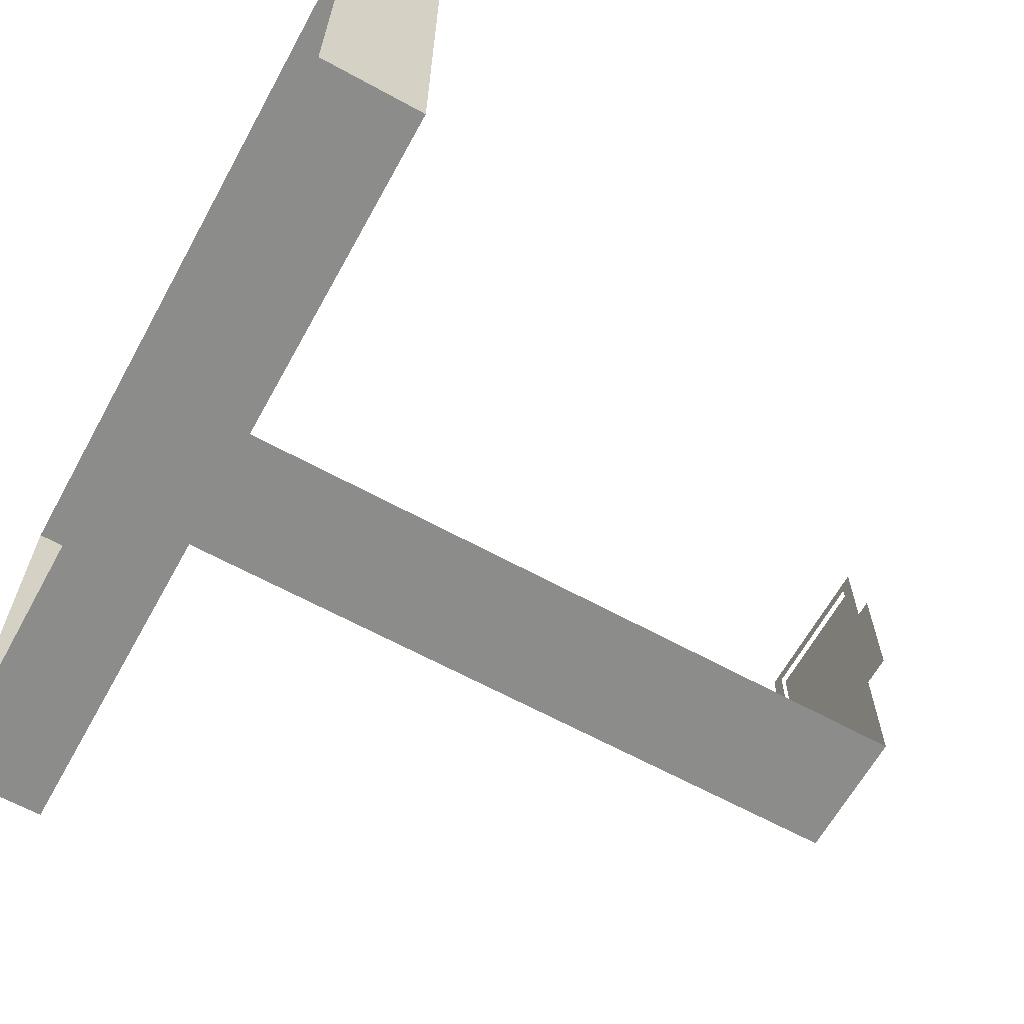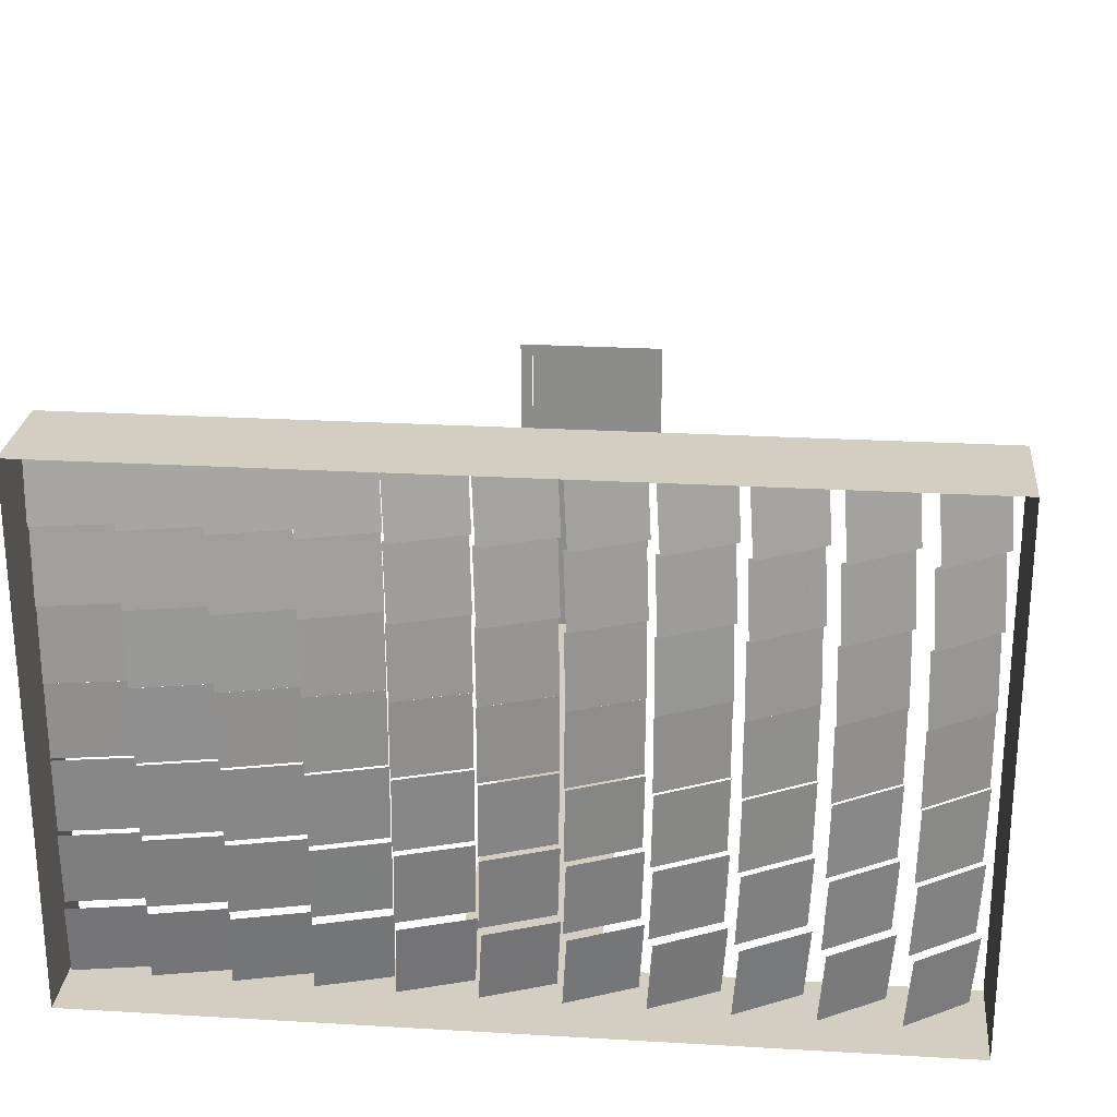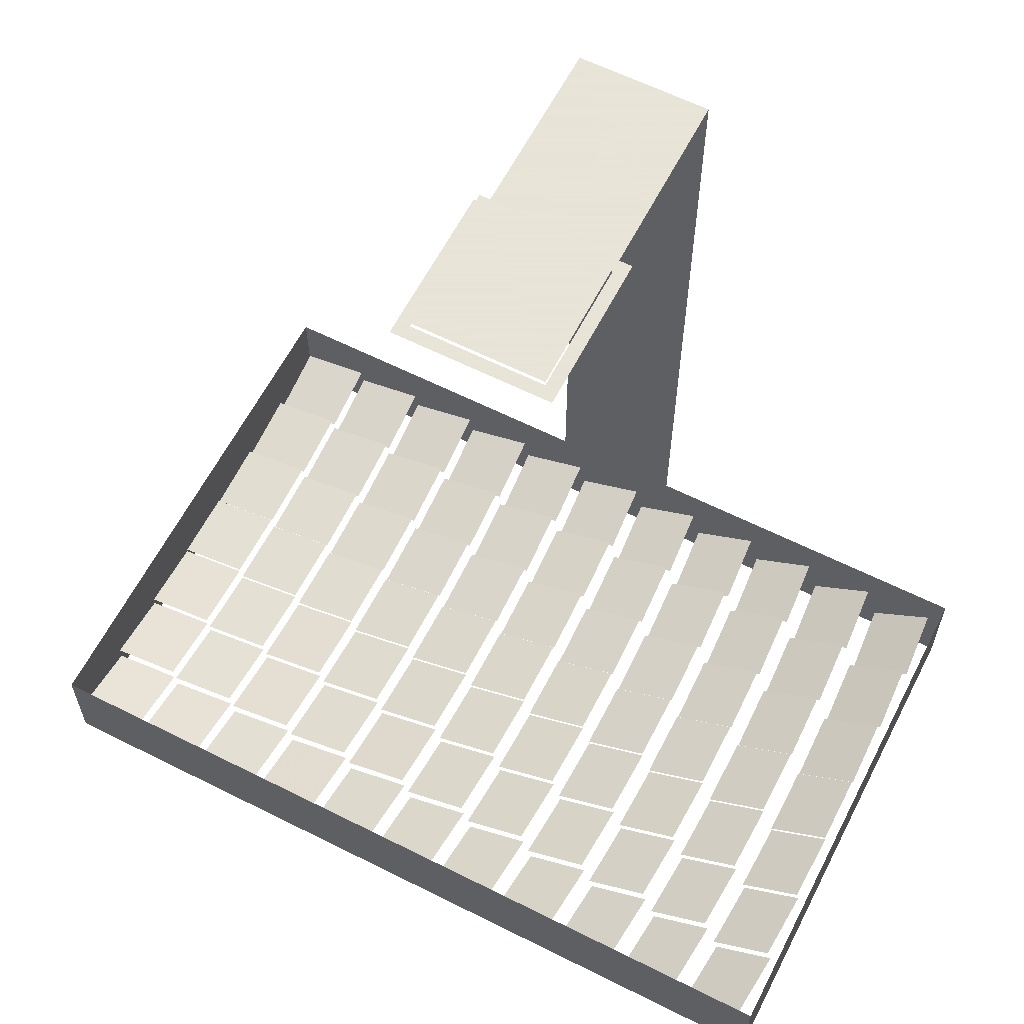
<metadata>
{"format":"obj","ext":"obj","renderer":"f3d","projection":"perspective","resolution":1024,"background":"white","views":[{"elev":-64.1,"azim":61.1,"up":"+Z"},{"elev":25.0,"azim":5.4,"up":"+Z"},{"elev":61.4,"azim":27.1,"up":"+Y"}]}
</metadata>
<code>
g absorber_support_vertical
v 0.125 0.25 -0.506
v -0.125 -5.722e-08 -0.506
v 0.125 -5.722e-08 -0.506
v -0.125 0.25 -0.506
v 0.125 0.5 -0.506
v -0.125 0.5 -0.506
v 0.125 0.75 -0.506
v -0.125 0.75 -0.506
v 0.125 1 -0.506
v -0.125 1 -0.506
v 0.125 1.25 -0.506
v -0.125 1.25 -0.506
v 0.125 1.44 -0.506
v -0.125 1.44 -0.506
f 1 2 3
f 1 4 2
f 5 4 1
f 5 6 4
f 7 6 5
f 7 8 6
f 9 8 7
f 9 10 8
f 11 10 9
f 11 12 10
f 13 12 11
f 13 14 12
g mirrors_housing_side_z_neg
v -0.59 0.1 -0.506
v -0.79 -0.1 -0.506
v -0.59 -0.1 -0.506
v -0.79 0.1 -0.506
v -0.39 0.1 -0.506
v -0.39 -0.1 -0.506
v -0.19 0.1 -0.506
v -0.19 -0.1 -0.506
v 0.01 0.1 -0.506
v 0.01 -0.1 -0.506
v 0.21 0.1 -0.506
v 0.21 -0.1 -0.506
v 0.41 0.1 -0.506
v 0.41 -0.1 -0.506
v 0.61 0.1 -0.506
v 0.61 -0.1 -0.506
v 0.79 0.1 -0.506
v 0.79 -0.1 -0.506
f 15 16 17
f 15 18 16
f 19 17 20
f 19 15 17
f 21 20 22
f 21 19 20
f 23 22 24
f 23 21 22
f 25 24 26
f 25 23 24
f 27 26 28
f 27 25 26
f 29 28 30
f 29 27 28
f 31 30 32
f 31 29 30
g reflector45.so_facet.facet
v 0.2068 0.0267 -0.07209
v 0.0772 -0.0267 -0.2119
v 0.2038 0.03302 -0.2119
v 0.08018 -0.03302 -0.07209
f 33 34 35
f 33 36 34
g reflector71.so_facet.facet
v 0.7723 0.03321 -0.3566
v 0.6477 -0.03321 -0.4954
v 0.762 0.04773 -0.4954
v 0.658 -0.04773 -0.3566
f 37 38 39
f 37 40 38
g reflector76.so_facet.facet
v 0.7637 0.0453 0.3537
v 0.6563 -0.0453 0.2143
v 0.7706 0.03548 0.2143
v 0.6494 -0.03548 0.3537
f 41 42 43
f 41 44 42
g absorber_support_horizontal
v 0.125 1.44 -0.256
v -0.125 1.44 -0.506
v 0.125 1.44 -0.506
v -0.125 1.44 -0.256
v 0.125 1.44 -0.125
v -0.125 1.44 -0.125
f 45 46 47
f 45 48 46
f 49 48 45
f 49 50 48
g reflector9.so_facet.facet
v -0.4981 0.007939 -0.2144
v -0.6379 -0.007939 -0.3536
v -0.5012 0.02216 -0.3536
v -0.6348 -0.02216 -0.2144
f 51 52 53
f 51 54 52
g reflector3.so_facet.facet
v -0.6404 0.008448 -0.0721
v -0.7796 -0.008448 -0.2119
v -0.6417 0.01564 -0.2119
v -0.7783 -0.01564 -0.0721
f 55 56 57
f 55 58 56
g reflector16.so_facet.facet
v -0.3565 0.01089 -0.2144
v -0.4955 -0.01089 -0.3536
v -0.3602 0.02499 -0.3536
v -0.4918 -0.02499 -0.2144
f 59 60 61
f 59 62 60
g reflector33.so_facet.facet
v -0.0774 0.02719 0.2119
v -0.2066 -0.02719 0.07209
v -0.07493 0.02036 0.07209
v -0.2091 -0.02036 0.2119
f 63 64 65
f 63 66 64
g absorber
v 0.125 1.5 0.125
v -0.125 1.5 -0.125
v 0.125 1.5 -0.125
v -0.125 1.5 0.125
f 67 68 69
f 67 70 68
g reflector36.so_facet.facet
v 0.06852 0.0177 -0.3568
v -0.06852 -0.0177 -0.4952
v 0.06038 0.03691 -0.4952
v -0.06038 -0.03691 -0.3568
f 71 72 73
f 71 74 72
g reflector39.so_facet.facet
v 0.06467 0.02679 0.07
v -0.06467 -0.02679 -0.07
v 0.06467 0.02679 -0.07
v -0.06467 -0.02679 0.07
f 75 76 77
f 75 78 76
g reflector67.so_facet.facet
v 0.6268 0.03799 0.07
v 0.5092 -0.03799 -0.07
v 0.6268 0.03799 -0.07
v 0.5092 -0.03799 0.07
f 79 80 81
f 79 82 80
g reflector51.so_facet.facet
v 0.349 0.02694 -0.2143
v 0.219 -0.02694 -0.3537
v 0.3426 0.03881 -0.3537
v 0.2254 -0.03881 -0.2143
f 83 84 85
f 83 86 84
g reflector54.so_facet.facet
v 0.3443 0.03575 0.2119
v 0.2237 -0.03575 0.07208
v 0.3475 0.02975 0.07208
v 0.2205 -0.02975 0.2119
f 87 88 89
f 87 90 88
g reflector22.so_facet.facet
v -0.2141 0.01109 -0.3568
v -0.3539 -0.01109 -0.4952
v -0.2206 0.03149 -0.4952
v -0.3474 -0.03149 -0.3568
f 91 92 93
f 91 94 92
g reflector27.so_facet.facet
v -0.2194 0.02786 0.3536
v -0.3486 -0.02786 0.2144
v -0.215 0.014 0.2144
v -0.353 -0.014 0.3536
f 95 96 97
f 95 98 96
g reflector74.so_facet.facet
v 0.7672 0.04032 0.07
v 0.6528 -0.04032 -0.07
v 0.7672 0.04032 -0.07
v 0.6528 -0.04032 0.07
f 99 100 101
f 99 102 100
g reflector46.so_facet.facet
v 0.2053 0.02981 0.07
v 0.07866 -0.02981 -0.07
v 0.2053 0.02981 -0.07
v 0.07866 -0.02981 0.07
f 103 104 105
f 103 106 104
g reflector43.so_facet.facet
v 0.2095 0.02104 -0.3567
v 0.07446 -0.02104 -0.4953
v 0.2007 0.03945 -0.4953
v 0.08328 -0.03945 -0.3567
f 107 108 109
f 107 110 108
g reflector49.so_facet.facet
v 0.2007 0.03945 0.4953
v 0.08328 -0.03945 0.3567
v 0.2095 0.02104 0.3567
v 0.07446 -0.02104 0.4953
f 111 112 113
f 111 114 112
g reflector15.so_facet.facet
v -0.3556 0.007943 -0.3568
v -0.4964 -0.007943 -0.4952
v -0.3613 0.02871 -0.4952
v -0.4907 -0.02871 -0.3568
f 115 116 117
f 115 118 116
g reflector5.so_facet.facet
v -0.6417 0.01564 0.2119
v -0.7783 -0.01564 0.0721
v -0.6404 0.008448 0.0721
v -0.7796 -0.008448 0.2119
f 119 120 121
f 119 122 120
g reflector10.so_facet.facet
v -0.4988 0.0112 -0.0721
v -0.6372 -0.0112 -0.2119
v -0.5004 0.01839 -0.2119
v -0.6356 -0.01839 -0.0721
f 123 124 125
f 123 126 124
g reflector31.so_facet.facet
v -0.07493 0.02036 -0.07209
v -0.2091 -0.02036 -0.2119
v -0.0774 0.02719 -0.2119
v -0.2066 -0.02719 -0.07209
f 127 128 129
f 127 130 128
g reflector34.so_facet.facet
v -0.0787 0.03073 0.3536
v -0.2053 -0.03073 0.2144
v -0.07377 0.01722 0.2144
v -0.2102 -0.01722 0.3536
f 131 132 133
f 131 134 132
g reflector61.so_facet.facet
v 0.4847 0.03831 0.2119
v 0.3673 -0.03831 0.07208
v 0.488 0.03265 0.07208
v 0.364 -0.03265 0.2119
f 135 136 137
f 135 138 136
g reflector64.so_facet.facet
v 0.6317 0.03044 -0.3566
v 0.5043 -0.03044 -0.4954
v 0.6216 0.04597 -0.4954
v 0.5144 -0.04597 -0.3566
f 139 140 141
f 139 142 140
g reflector59.so_facet.facet
v 0.488 0.03265 -0.07208
v 0.364 -0.03265 -0.2119
v 0.4847 0.03831 -0.2119
v 0.3673 -0.03831 -0.07208
f 143 144 145
f 143 146 144
g reflector53.so_facet.facet
v 0.3459 0.03271 0.07
v 0.2221 -0.03271 -0.07
v 0.3459 0.03271 -0.07
v 0.2221 -0.03271 0.07
f 147 148 149
f 147 150 148
g reflector56.so_facet.facet
v 0.341 0.04182 0.4953
v 0.227 -0.04182 0.3567
v 0.3504 0.02432 0.3567
v 0.2176 -0.02432 0.4953
f 151 152 153
f 151 154 152
g reflector24.so_facet.facet
v -0.216 0.0172 -0.0721
v -0.352 -0.0172 -0.2119
v -0.2182 0.02421 -0.2119
v -0.3498 -0.02421 -0.0721
f 155 156 157
f 155 158 156
g reflector29.so_facet.facet
v -0.07267 0.01436 -0.3568
v -0.2113 -0.01436 -0.4952
v -0.08003 0.03425 -0.4952
v -0.204 -0.03425 -0.3568
f 159 160 161
f 159 162 160
g mirrors_housing_side_z_pos
v -0.59 0.1 0.506
v -0.79 -0.1 0.506
v -0.59 -0.1 0.506
v -0.79 0.1 0.506
v -0.39 0.1 0.506
v -0.39 -0.1 0.506
v -0.19 0.1 0.506
v -0.19 -0.1 0.506
v 0.01 0.1 0.506
v 0.01 -0.1 0.506
v 0.21 0.1 0.506
v 0.21 -0.1 0.506
v 0.41 0.1 0.506
v 0.41 -0.1 0.506
v 0.61 0.1 0.506
v 0.61 -0.1 0.506
v 0.79 0.1 0.506
v 0.79 -0.1 0.506
f 163 164 165
f 163 166 164
f 167 165 168
f 167 163 165
f 169 168 170
f 169 167 168
f 171 170 172
f 171 169 170
f 173 172 174
f 173 171 172
f 175 174 176
f 175 173 174
f 177 176 178
f 177 175 176
f 179 178 180
f 179 177 178
g reflector77.so_facet.facet
v 0.762 0.04773 0.4954
v 0.658 -0.04773 0.3566
v 0.7723 0.03321 0.3566
v 0.6477 -0.03321 0.4954
f 181 182 183
f 181 184 182
g reflector72.so_facet.facet
v 0.7706 0.03548 -0.2143
v 0.6494 -0.03548 -0.3537
v 0.7637 0.0453 -0.3537
v 0.6563 -0.0453 -0.2143
f 185 186 187
f 185 188 186
g reflector44.so_facet.facet
v 0.2082 0.02376 -0.2143
v 0.07579 -0.02376 -0.3537
v 0.2023 0.03626 -0.3537
v 0.08172 -0.03626 -0.2143
f 189 190 191
f 189 192 190
g reflector41.so_facet.facet
v 0.06184 0.03355 0.3536
v -0.06184 -0.03355 0.2144
v 0.0673 0.0205 0.2144
v -0.0673 -0.0205 0.3536
f 193 194 195
f 193 196 194
g mirrors_housing_side_x_pos
v 0.79 0.1 0.306
v 0.79 -0.1 0.506
v 0.79 -0.1 0.306
v 0.79 0.1 0.506
v 0.79 0.1 0.106
v 0.79 -0.1 0.106
v 0.79 0.1 -0.094
v 0.79 -0.1 -0.094
v 0.79 0.1 -0.294
v 0.79 -0.1 -0.294
v 0.79 0.1 -0.494
v 0.79 -0.1 -0.494
v 0.79 0.1 -0.506
v 0.79 -0.1 -0.506
f 197 198 199
f 197 200 198
f 201 199 202
f 201 197 199
f 203 202 204
f 203 201 202
f 205 204 206
f 205 203 204
f 207 206 208
f 207 205 206
f 209 208 210
f 209 207 208
g reflector8.so_facet.facet
v -0.4974 0.004978 -0.3568
v -0.6386 -0.004978 -0.4952
v -0.5021 0.02595 -0.4952
v -0.6339 -0.02595 -0.3568
f 211 212 213
f 211 214 212
g reflector18.so_facet.facet
v -0.3583 0.01761 0.07
v -0.4937 -0.01761 -0.07
v -0.3583 0.01761 -0.07
v -0.4937 -0.01761 0.07
f 215 216 217
f 215 218 216
g reflector17.so_facet.facet
v -0.3573 0.01413 -0.0721
v -0.4947 -0.01413 -0.2119
v -0.3592 0.02126 -0.2119
v -0.4928 -0.02126 -0.0721
f 219 220 221
f 219 222 220
g reflector7.so_facet.facet
v -0.6431 0.02324 0.4952
v -0.7769 -0.02324 0.3568
v -0.6392 0.002222 0.3568
v -0.7808 -0.002222 0.4952
f 223 224 225
f 223 226 224
g reflector12.so_facet.facet
v -0.5004 0.01839 0.2119
v -0.6356 -0.01839 0.0721
v -0.4988 0.0112 0.0721
v -0.6372 -0.0112 0.2119
f 227 228 229
f 227 230 228
g reflector37.so_facet.facet
v 0.0673 0.0205 -0.2144
v -0.0673 -0.0205 -0.3536
v 0.06184 0.03355 -0.3536
v -0.06184 -0.03355 -0.2144
f 231 232 233
f 231 234 232
g reflector2.so_facet.facet
v -0.6398 0.005185 -0.2144
v -0.7802 -0.005185 -0.3536
v -0.6424 0.01943 -0.3536
v -0.7776 -0.01943 -0.2144
f 235 236 237
f 235 238 236
g reflector63.so_facet.facet
v 0.4813 0.044 0.4953
v 0.3707 -0.044 0.3567
v 0.4911 0.02747 0.3567
v 0.3609 -0.02747 0.4953
f 239 240 241
f 239 242 240
g reflector66.so_facet.facet
v 0.6285 0.03536 -0.07207
v 0.5075 -0.03536 -0.2119
v 0.6251 0.04067 -0.2119
v 0.5109 -0.04067 -0.07207
f 243 244 245
f 243 246 244
g reflector69.so_facet.facet
v 0.6233 0.04334 0.3537
v 0.5127 -0.04334 0.2143
v 0.6301 0.03283 0.2143
v 0.5059 -0.03283 0.3537
f 247 248 249
f 247 250 248
g absorber_housing
v 0.15 1.44 0.15
v 0.125 1.44 0.125
v 0.125 1.44 -0.125
v -0.125 1.44 -0.125
v -0.15 1.44 -0.15
v 0.15 1.44 -0.15
v -0.125 1.44 0.125
v -0.15 1.44 0.15
f 251 252 253
f 253 254 255
f 253 255 256
f 251 253 256
f 257 252 251
f 257 251 258
f 254 257 258
f 254 258 255
g reflector55.so_facet.facet
v 0.3426 0.03881 0.3537
v 0.2254 -0.03881 0.2143
v 0.349 0.02694 0.2143
v 0.219 -0.02694 0.3537
f 259 260 261
f 259 262 260
g reflector21.so_facet.facet
v -0.3613 0.02871 0.4952
v -0.4907 -0.02871 0.3568
v -0.3556 0.007943 0.3568
v -0.4964 -0.007943 0.4952
f 263 264 265
f 263 266 264
g reflector26.so_facet.facet
v -0.2182 0.02421 0.2119
v -0.3498 -0.02421 0.0721
v -0.216 0.0172 0.0721
v -0.352 -0.0172 0.2119
f 267 268 269
f 267 270 268
g reflector75.so_facet.facet
v 0.7655 0.04281 0.2119
v 0.6545 -0.04281 0.07207
v 0.769 0.03786 0.07207
v 0.651 -0.03786 0.2119
f 271 272 273
f 271 274 272
g reflector70.so_facet.facet
v 0.6216 0.04597 0.4954
v 0.5144 -0.04597 0.3566
v 0.6317 0.03044 0.3566
v 0.5043 -0.03044 0.4954
f 275 276 277
f 275 278 276
g reflector42.so_facet.facet
v 0.06038 0.03691 0.4952
v -0.06038 -0.03691 0.3568
v 0.06852 0.0177 0.3568
v -0.06852 -0.0177 0.4952
f 279 280 281
f 279 282 280
g reflector48.so_facet.facet
v 0.2023 0.03626 0.3537
v 0.08172 -0.03626 0.2143
v 0.2082 0.02376 0.2143
v 0.07579 -0.02376 0.3537
f 283 284 285
f 283 286 284
g reflector4.so_facet.facet
v -0.641 0.01196 0.07
v -0.779 -0.01196 -0.07
v -0.641 0.01196 -0.07
v -0.779 -0.01196 0.07
f 287 288 289
f 287 290 288
g reflector11.so_facet.facet
v -0.4996 0.01471 0.07
v -0.6364 -0.01471 -0.07
v -0.4996 0.01471 -0.07
v -0.6364 -0.01471 0.07
f 291 292 293
f 291 294 292
g reflector32.so_facet.facet
v -0.07614 0.02371 0.07
v -0.2079 -0.02371 -0.07
v -0.07614 0.02371 -0.07
v -0.2079 -0.02371 0.07
f 295 296 297
f 295 298 296
g absorber_glazing
v 0.125 1.45 0.125
v -0.125 1.45 -0.125
v 0.125 1.45 -0.125
v -0.125 1.45 0.125
f 299 300 301
f 299 302 300
g reflector35.so_facet.facet
v -0.08003 0.03425 0.4952
v -0.204 -0.03425 0.3568
v -0.07267 0.01436 0.3568
v -0.2113 -0.01436 0.4952
f 303 304 305
f 303 306 304
g reflector38.so_facet.facet
v 0.06602 0.02355 -0.07209
v -0.06602 -0.02355 -0.2119
v 0.06328 0.03015 -0.2119
v -0.06328 -0.03015 -0.07209
f 307 308 309
f 307 310 308
g reflector60.so_facet.facet
v 0.4864 0.03545 0.07
v 0.3656 -0.03545 -0.07
v 0.4864 0.03545 -0.07
v 0.3656 -0.03545 0.07
f 311 312 313
f 311 314 312
g reflector50.so_facet.facet
v 0.3504 0.02432 -0.3567
v 0.2176 -0.02432 -0.4953
v 0.341 0.04182 -0.4953
v 0.227 -0.04182 -0.3567
f 315 316 317
f 315 318 316
g reflector57.so_facet.facet
v 0.4911 0.02747 -0.3567
v 0.3609 -0.02747 -0.4953
v 0.4813 0.044 -0.4953
v 0.3707 -0.044 -0.3567
f 319 320 321
f 319 322 320
g reflector23.so_facet.facet
v -0.215 0.014 -0.2144
v -0.353 -0.014 -0.3536
v -0.2194 0.02786 -0.3536
v -0.3486 -0.02786 -0.2144
f 323 324 325
f 323 326 324
g reflector28.so_facet.facet
v -0.2206 0.03149 0.4952
v -0.3474 -0.03149 0.3568
v -0.2141 0.01109 0.3568
v -0.3539 -0.01109 0.4952
f 327 328 329
f 327 330 328
g reflector73.so_facet.facet
v 0.769 0.03786 -0.07207
v 0.651 -0.03786 -0.2119
v 0.7655 0.04281 -0.2119
v 0.6545 -0.04281 -0.07207
f 331 332 333
f 331 334 332
g reflector47.so_facet.facet
v 0.2038 0.03302 0.2119
v 0.08018 -0.03302 0.07209
v 0.2068 0.0267 0.07209
v 0.0772 -0.0267 0.2119
f 335 336 337
f 335 338 336
g reflector40.so_facet.facet
v 0.06328 0.03015 0.2119
v -0.06328 -0.03015 0.07209
v 0.06602 0.02355 0.07209
v -0.06602 -0.02355 0.2119
f 339 340 341
f 339 342 340
g mirrors_housing_side_x_neg
v -0.79 0.1 0.306
v -0.79 -0.1 0.506
v -0.79 -0.1 0.306
v -0.79 0.1 0.506
v -0.79 0.1 0.106
v -0.79 -0.1 0.106
v -0.79 0.1 -0.094
v -0.79 -0.1 -0.094
v -0.79 0.1 -0.294
v -0.79 -0.1 -0.294
v -0.79 0.1 -0.494
v -0.79 -0.1 -0.494
v -0.79 0.1 -0.506
v -0.79 -0.1 -0.506
f 343 344 345
f 343 346 344
f 347 345 348
f 347 343 345
f 349 348 350
f 349 347 348
f 351 350 352
f 351 349 350
f 353 352 354
f 353 351 352
f 355 354 356
f 355 353 354
g reflector1.so_facet.facet
v -0.6392 0.002222 -0.3568
v -0.7808 -0.002222 -0.4952
v -0.6431 0.02324 -0.4952
v -0.7769 -0.02324 -0.3568
f 357 358 359
f 357 360 358
g reflector6.so_facet.facet
v -0.6424 0.01943 0.3536
v -0.7776 -0.01943 0.2144
v -0.6398 0.005185 0.2144
v -0.7802 -0.005185 0.3536
f 361 362 363
f 361 364 362
g reflector13.so_facet.facet
v -0.5012 0.02216 0.3536
v -0.6348 -0.02216 0.2144
v -0.4981 0.007939 0.2144
v -0.6379 -0.007939 0.3536
f 365 366 367
f 365 368 366
g reflector14.so_facet.facet
v -0.5021 0.02595 0.4952
v -0.6339 -0.02595 0.3568
v -0.4974 0.004978 0.3568
v -0.6386 -0.004978 0.4952
f 369 370 371
f 369 372 370
g reflector19.so_facet.facet
v -0.3592 0.02126 0.2119
v -0.4928 -0.02126 0.0721
v -0.3573 0.01413 0.0721
v -0.4947 -0.01413 0.2119
f 373 374 375
f 373 376 374
g reflector30.so_facet.facet
v -0.07377 0.01722 -0.2144
v -0.2102 -0.01722 -0.3536
v -0.0787 0.03073 -0.3536
v -0.2053 -0.03073 -0.2144
f 377 378 379
f 377 380 378
g reflector62.so_facet.facet
v 0.483 0.04118 0.3537
v 0.369 -0.04118 0.2143
v 0.4896 0.02998 0.2143
v 0.3624 -0.02998 0.3537
f 381 382 383
f 381 384 382
g reflector65.so_facet.facet
v 0.6301 0.03283 -0.2143
v 0.5059 -0.03283 -0.3537
v 0.6233 0.04334 -0.3537
v 0.5127 -0.04334 -0.2143
f 385 386 387
f 385 388 386
g reflector58.so_facet.facet
v 0.4896 0.02998 -0.2143
v 0.3624 -0.02998 -0.3537
v 0.483 0.04118 -0.3537
v 0.369 -0.04118 -0.2143
f 389 390 391
f 389 392 390
g reflector68.so_facet.facet
v 0.6251 0.04067 0.2119
v 0.5109 -0.04067 0.07207
v 0.6285 0.03536 0.07207
v 0.5075 -0.03536 0.2119
f 393 394 395
f 393 396 394
g reflector52.so_facet.facet
v 0.3475 0.02975 -0.07208
v 0.2205 -0.02975 -0.2119
v 0.3443 0.03575 -0.2119
v 0.2237 -0.03575 -0.07208
f 397 398 399
f 397 400 398
g reflector20.so_facet.facet
v -0.3602 0.02499 0.3536
v -0.4918 -0.02499 0.2144
v -0.3565 0.01089 0.2144
v -0.4955 -0.01089 0.3536
f 401 402 403
f 401 404 402
g reflector25.so_facet.facet
v -0.2171 0.02063 0.07
v -0.3509 -0.02063 -0.07
v -0.2171 0.02063 -0.07
v -0.3509 -0.02063 0.07
f 405 406 407
f 405 408 406

</code>
